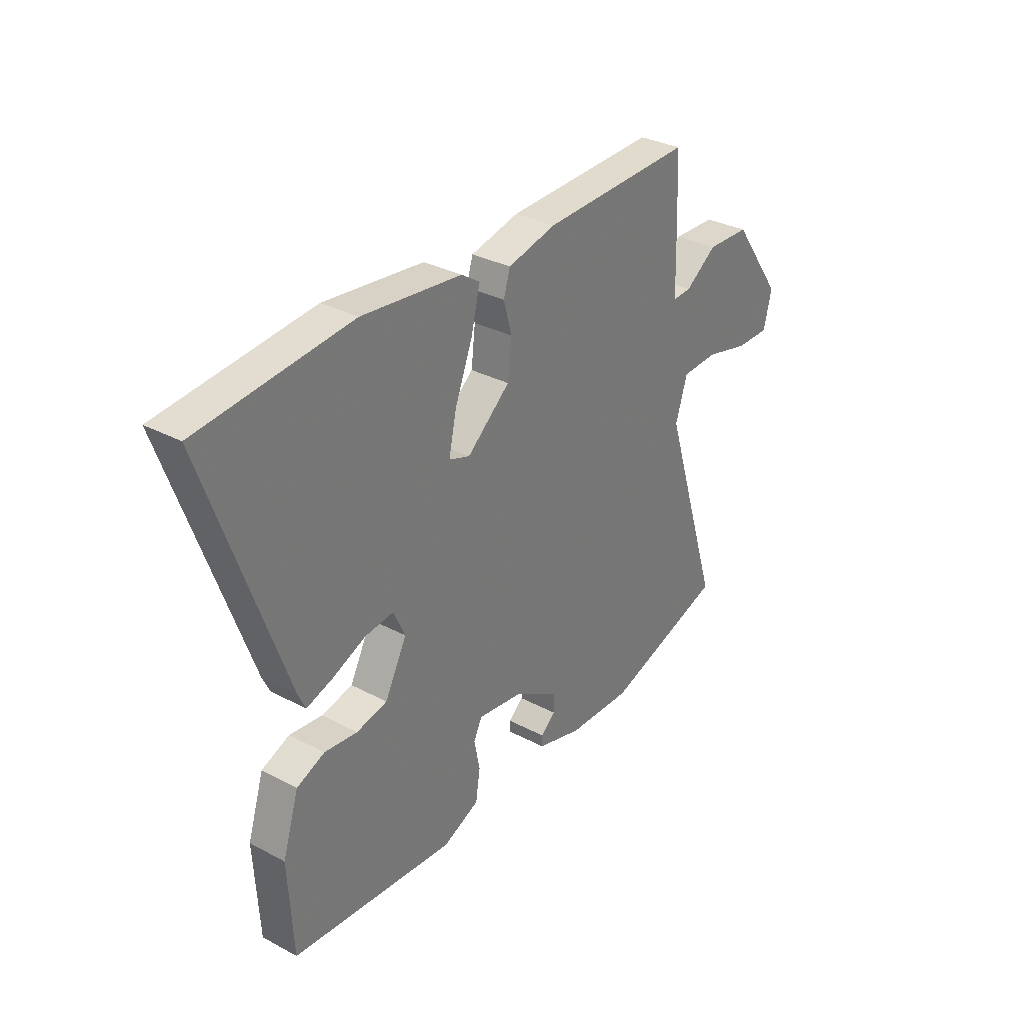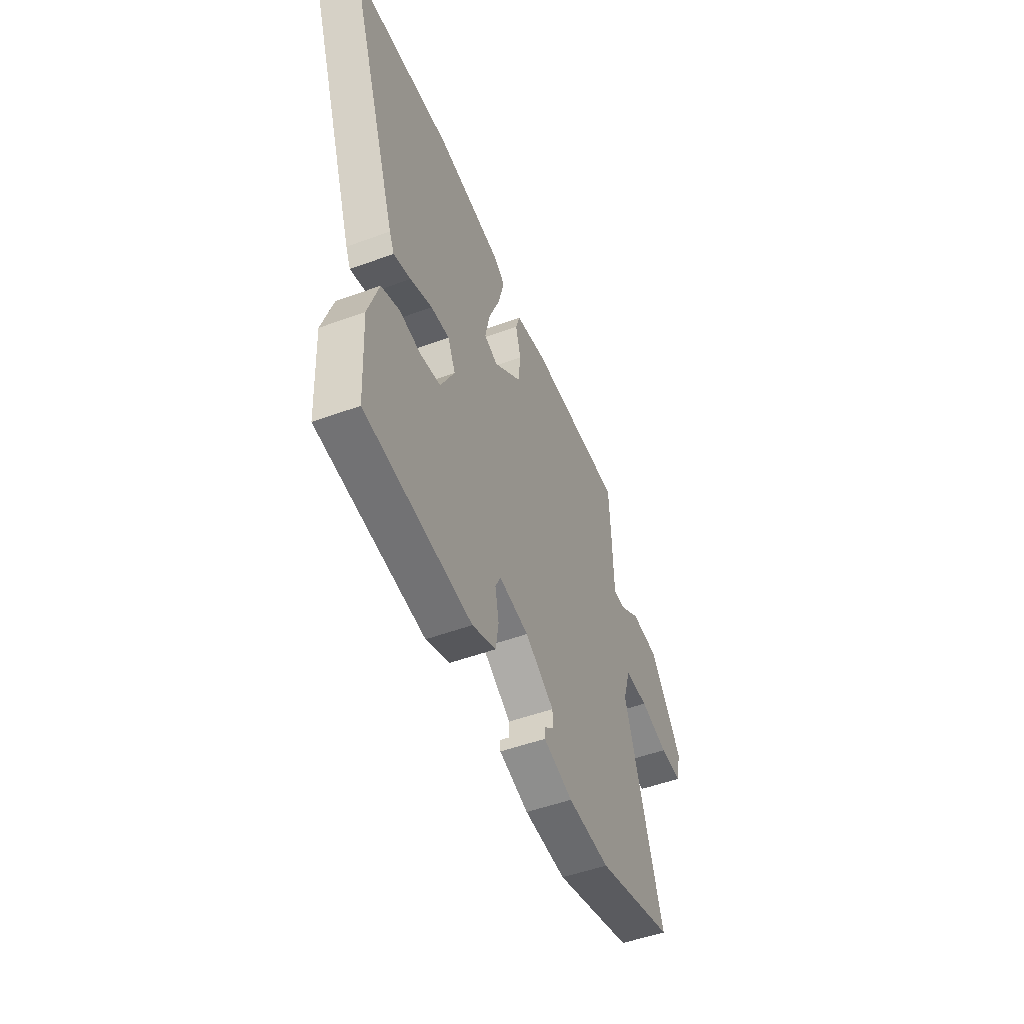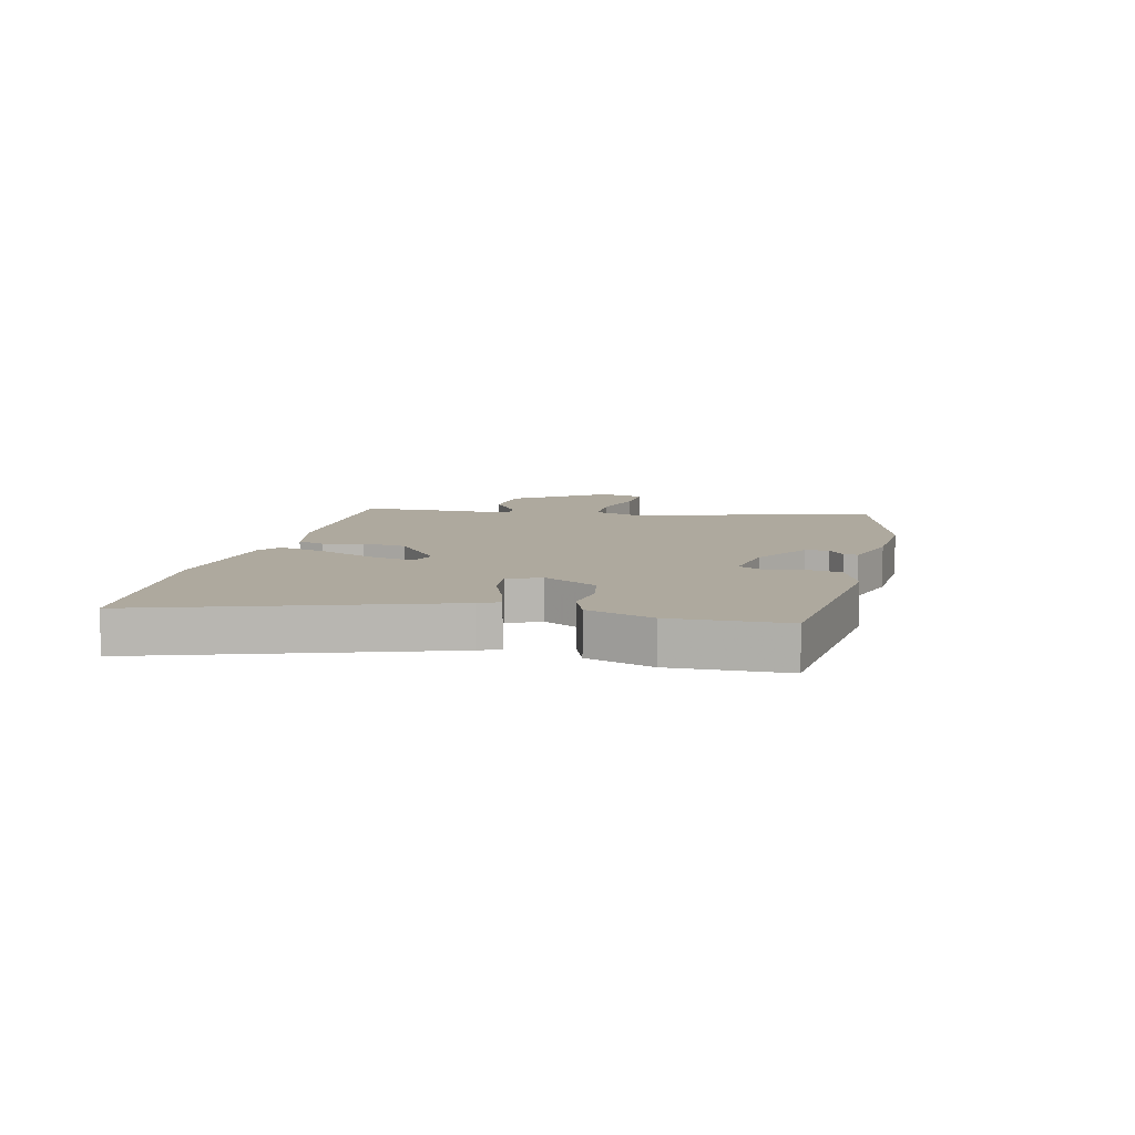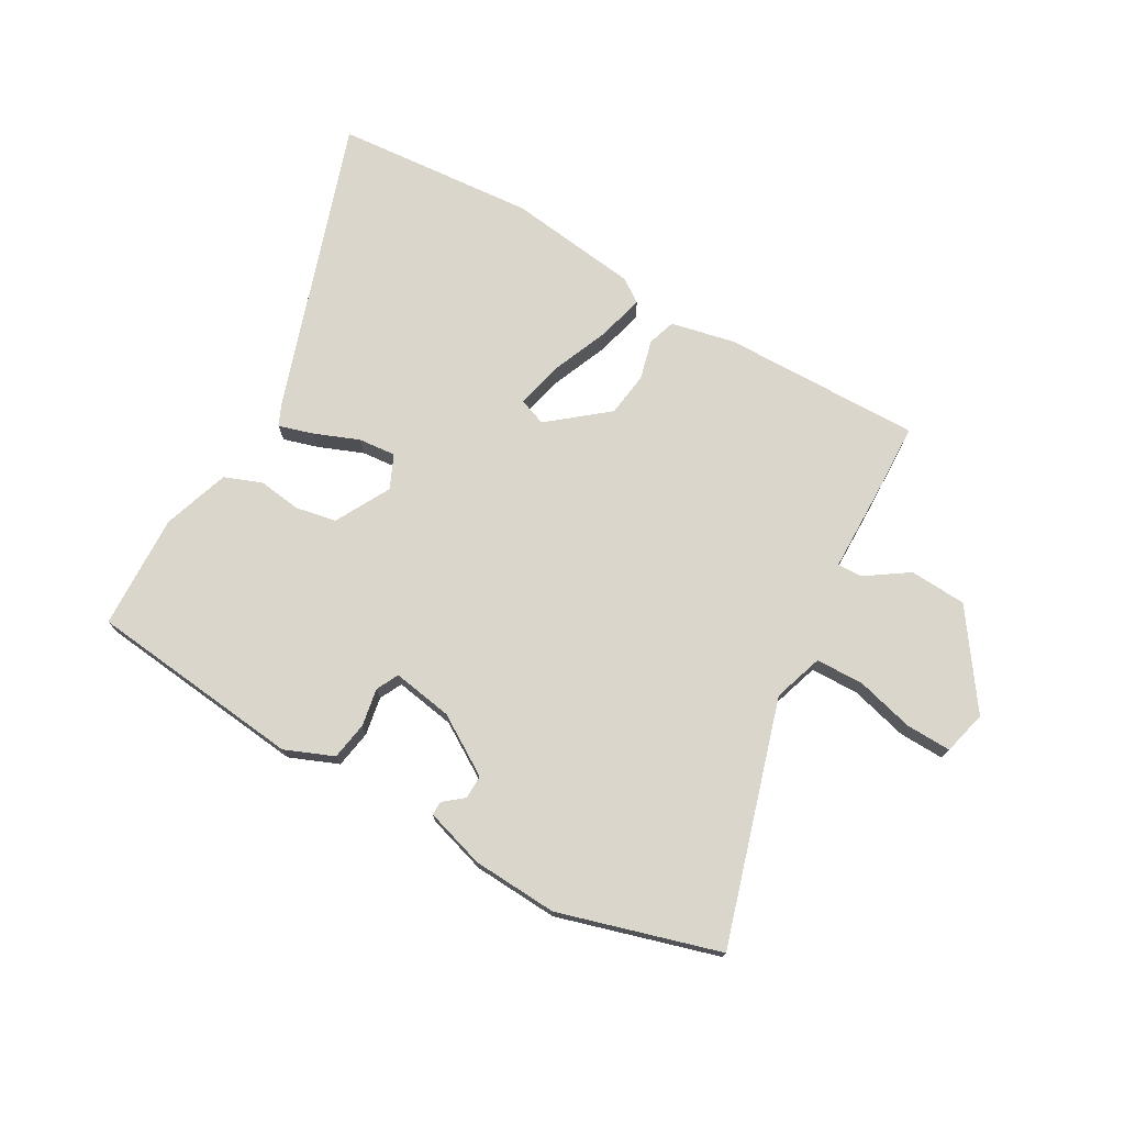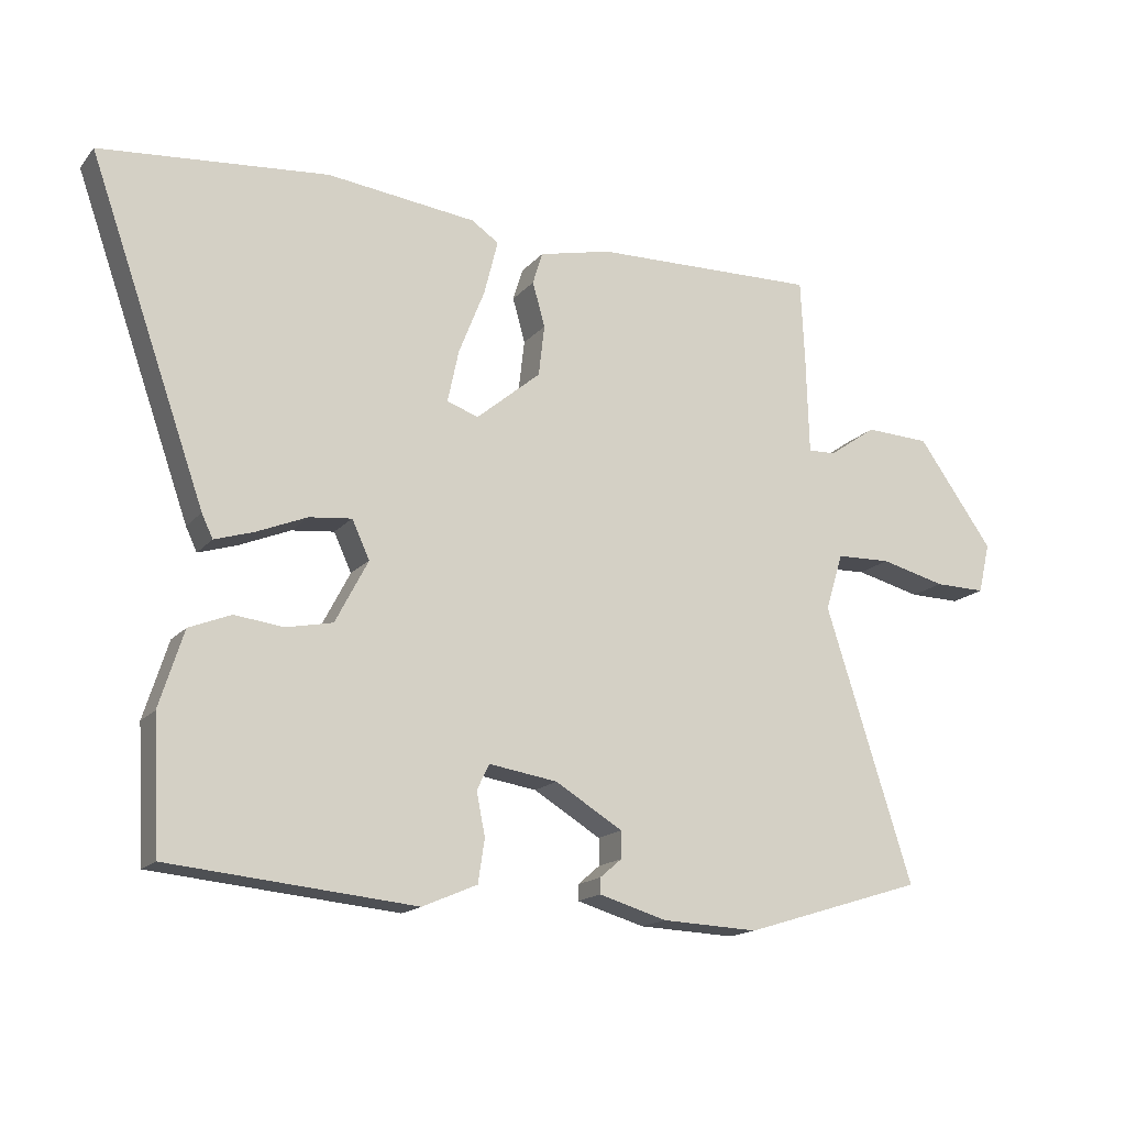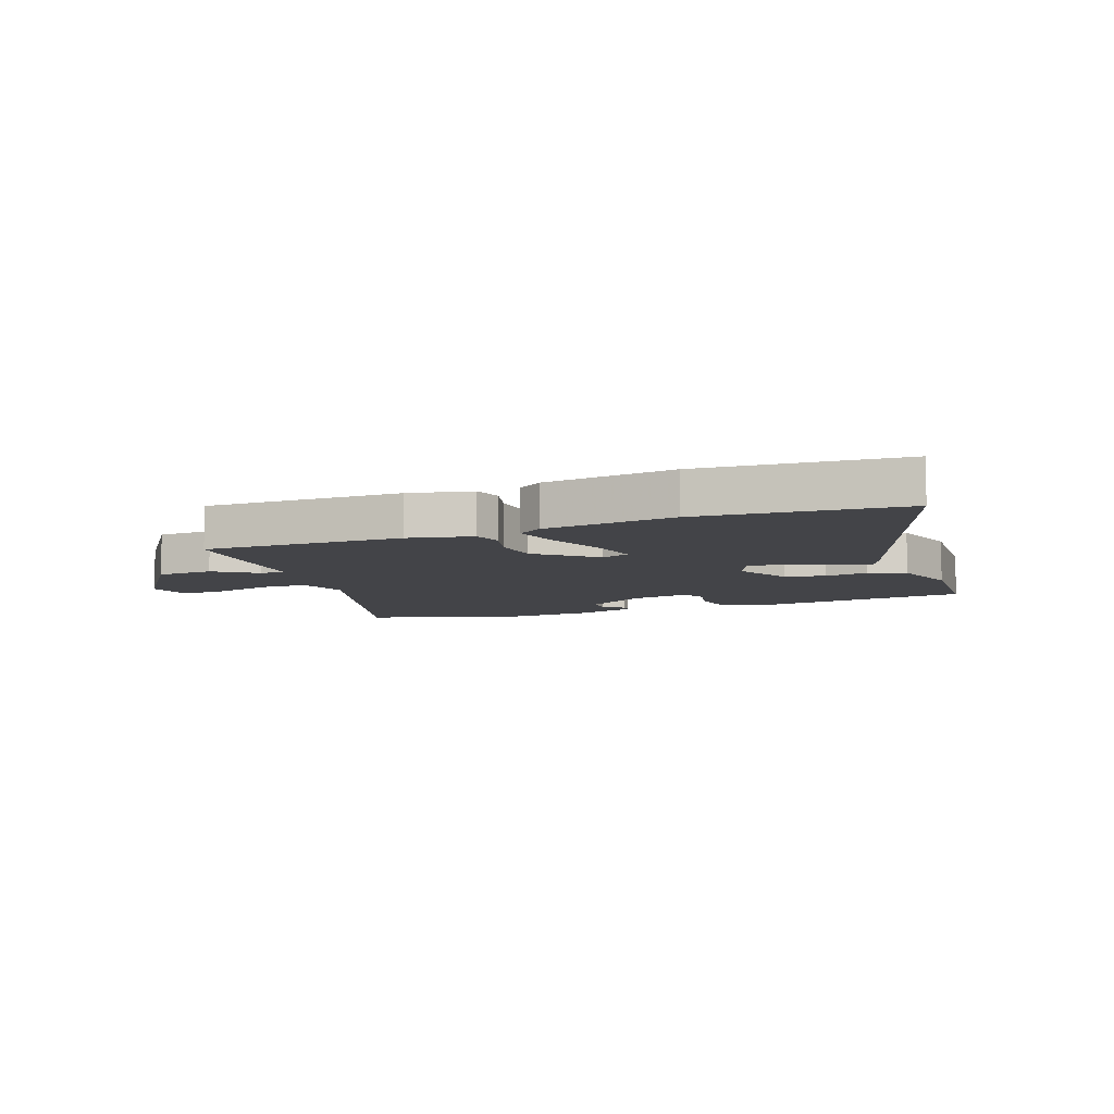
<metadata>
{"format":"obj","ext":"obj","renderer":"f3d","projection":"perspective","resolution":1024,"background":"white","views":[{"elev":32.2,"azim":126.6,"up":"+Z"},{"elev":-50.9,"azim":111.9,"up":"+Z"},{"elev":9.0,"azim":104.8,"up":"+Y"},{"elev":73.7,"azim":-149.4,"up":"+Y"},{"elev":-16.4,"azim":153.7,"up":"+Z"},{"elev":-8.3,"azim":21.4,"up":"+Y"}]}
</metadata>
<code>
v 0.321 0.07 0.517
v 0.669 0.07 0.484
v 0.49 0.07 -0.023
v 0.473 0.07 -0.059
v 0.413 0.07 -0.04
v 0.336 0.07 -0.008
v 0.271 0.07 -0.001
v 0.244 0.07 -0.059
v 0.294 0.07 -0.155
v 0.365 0.07 -0.17
v 0.44 0.07 -0.161
v 0.504 0.07 -0.187
v 0.541 0.07 -0.304
v 0.53 0.07 -0.504
v 0.156 0.07 -0.539
v 0.072 0.07 -0.503
v 0.062 0.07 -0.437
v 0.075 0.07 -0.371
v 0.056 0.07 -0.332
v -0.049 0.07 -0.348
v -0.152 0.07 -0.41
v -0.152 0.07 -0.451
v -0.118 0.07 -0.48
v -0.118 0.07 -0.504
v -0.222 0.07 -0.534
v -0.37 0.07 -0.54
v -0.647 0.07 -0.454
v -0.514 0.07 -0.036
v -0.541 0.07 0.051
v -0.625 0.07 0.054
v -0.725 0.07 0.029
v -0.804 0.07 0.028
v -0.822 0.07 0.105
v -0.706 0.07 0.266
v -0.607 0.07 0.27
v -0.534 0.07 0.219
v -0.491 0.07 0.217
v -0.487 0.07 0.367
v -0.481 0.07 0.495
v -0.135 0.07 0.485
v -0.024 0.07 0.459
v -0.009 0.07 0.41
v -0.028 0.07 0.342
v -0.019 0.07 0.264
v 0.08 0.07 0.181
v 0.128 0.07 0.198
v 0.111 0.07 0.278
v 0.071 0.07 0.379
v 0.05 0.07 0.463
v 0.092 0.07 0.491
v 0.321 0 0.517
v 0.669 0 0.484
v 0.49 0 -0.023
v 0.473 0 -0.059
v 0.413 0 -0.04
v 0.336 0 -0.008
v 0.271 0 -0.001
v 0.244 0 -0.059
v 0.294 0 -0.155
v 0.365 0 -0.17
v 0.44 0 -0.161
v 0.504 0 -0.187
v 0.541 0 -0.304
v 0.53 0 -0.504
v 0.156 0 -0.539
v 0.072 0 -0.503
v 0.062 0 -0.437
v 0.075 0 -0.371
v 0.056 0 -0.332
v -0.049 0 -0.348
v -0.152 0 -0.41
v -0.152 0 -0.451
v -0.118 0 -0.48
v -0.118 0 -0.504
v -0.222 0 -0.534
v -0.37 0 -0.54
v -0.647 0 -0.454
v -0.514 0 -0.036
v -0.541 0 0.051
v -0.625 0 0.054
v -0.725 0 0.029
v -0.804 0 0.028
v -0.822 0 0.105
v -0.706 0 0.266
v -0.607 0 0.27
v -0.534 0 0.219
v -0.491 0 0.217
v -0.487 0 0.367
v -0.481 0 0.495
v -0.135 0 0.485
v -0.024 0 0.459
v -0.009 0 0.41
v -0.028 0 0.342
v -0.019 0 0.264
v 0.08 0 0.181
v 0.128 0 0.198
v 0.111 0 0.278
v 0.071 0 0.379
v 0.05 0 0.463
v 0.092 0 0.491
f 47 48 49 50
f 46 47 50 1
f 40 41 42 43
f 40 43 44
f 37 38 39 40
f 37 40 44
f 33 34 35 36
f 33 36 37
f 30 31 32 33
f 29 30 33 37
f 28 29 37 44
f 22 23 24 25
f 21 22 25 26
f 20 21 26 27
f 15 16 17 18
f 13 14 15 18
f 13 18 19
f 10 11 12 13
f 9 10 13 19
f 8 9 19 20
f 3 4 5 6
f 3 6 7
f 46 1 2 3
f 45 46 3 7
f 27 28 44 45
f 20 27 45
f 7 8 20 45
f 100 99 98 97
f 51 100 97 96
f 93 92 91 90
f 94 93 90
f 90 89 88 87
f 94 90 87
f 86 85 84 83
f 87 86 83
f 83 82 81 80
f 87 83 80 79
f 94 87 79 78
f 75 74 73 72
f 76 75 72 71
f 77 76 71 70
f 68 67 66 65
f 68 65 64 63
f 69 68 63
f 63 62 61 60
f 69 63 60 59
f 70 69 59 58
f 56 55 54 53
f 57 56 53
f 53 52 51 96
f 57 53 96 95
f 95 94 78 77
f 95 77 70
f 95 70 58 57
f 1 51 52 2
f 2 52 53 3
f 3 53 54 4
f 4 54 55 5
f 5 55 56 6
f 6 56 57 7
f 7 57 58 8
f 8 58 59 9
f 9 59 60 10
f 10 60 61 11
f 11 61 62 12
f 12 62 63 13
f 13 63 64 14
f 14 64 65 15
f 15 65 66 16
f 16 66 67 17
f 17 67 68 18
f 18 68 69 19
f 19 69 70 20
f 20 70 71 21
f 21 71 72 22
f 22 72 73 23
f 23 73 74 24
f 24 74 75 25
f 25 75 76 26
f 26 76 77 27
f 27 77 78 28
f 28 78 79 29
f 29 79 80 30
f 30 80 81 31
f 31 81 82 32
f 32 82 83 33
f 33 83 84 34
f 34 84 85 35
f 35 85 86 36
f 36 86 87 37
f 37 87 88 38
f 38 88 89 39
f 39 89 90 40
f 40 90 91 41
f 41 91 92 42
f 42 92 93 43
f 43 93 94 44
f 44 94 95 45
f 45 95 96 46
f 46 96 97 47
f 47 97 98 48
f 48 98 99 49
f 49 99 100 50
f 50 100 51 1

</code>
